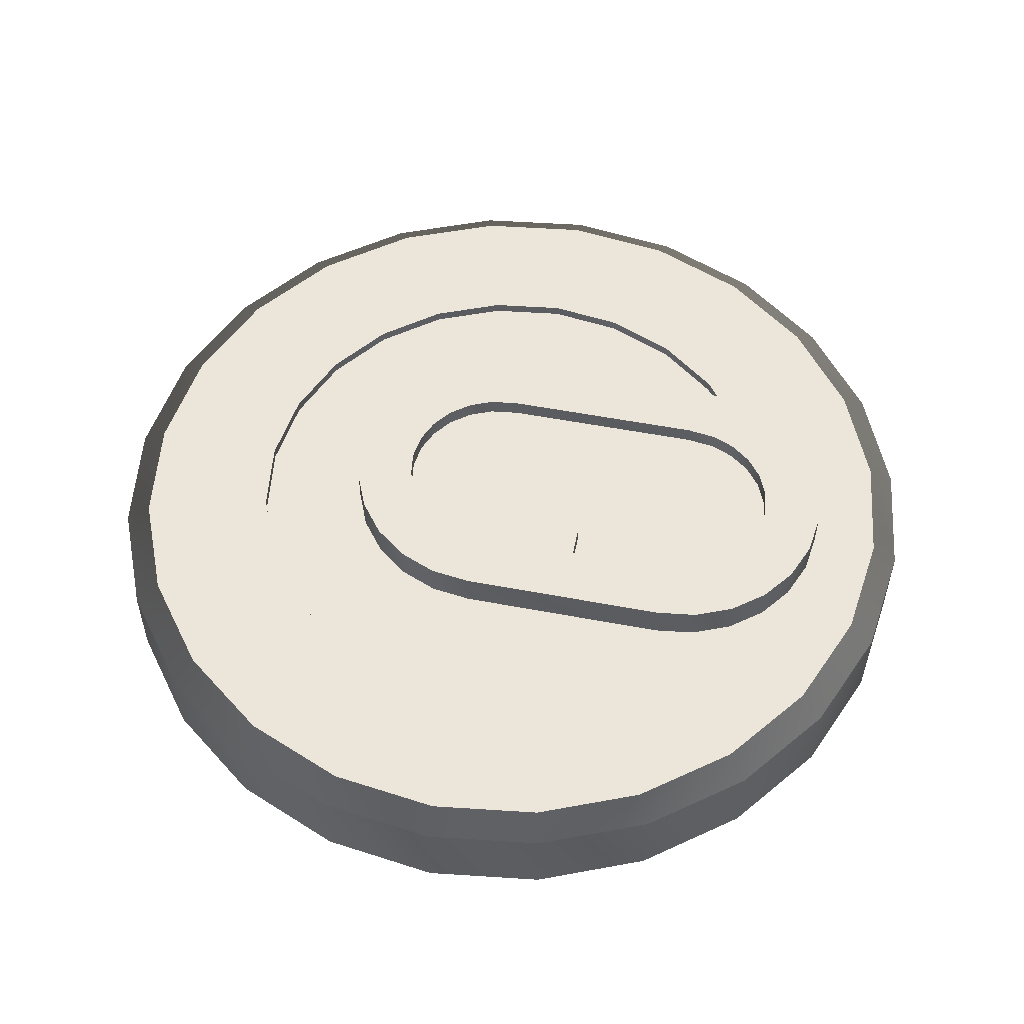
<metadata>
{"format":"obj","ext":"obj","renderer":"f3d","projection":"perspective","resolution":1024,"background":"white","views":[{"elev":54.2,"azim":101.4,"up":"+Y"}]}
</metadata>
<code>
v 0.1483 -0.024 0.2569
v 0.07678 -0.024 0.2866
v 0.1483 -0.04 0.2569
v 0.07678 -0.04 0.2866
v 0.2253 -0.04 0.3901
v 0.25 -0.016 0.433
v 0.3186 -0.04 0.3186
v 0.3536 -0.016 0.3536
v 0.25 0.08 -0.433
v 0.1294 0.08 -0.483
v 0.25 -0.016 -0.433
v 0.1294 -0.016 -0.483
v 0.3536 0.08 -0.3536
v 0.3536 -0.016 -0.3536
v 0.2569 -0.04 -0.1483
v 0.2569 -0.024 -0.1483
v 0.2866 -0.04 -0.07678
v 0.2866 -0.024 -0.07678
v -0.2967 -0.024 0
v -0.2967 -0.04 0
v -0.2866 -0.024 0.07678
v -0.2866 -0.04 0.07678
v -0.1294 0.08 -0.483
v -0.25 0.08 -0.433
v -0.1294 -0.016 -0.483
v -0.25 -0.016 -0.433
v 0.1294 -0.016 0.483
v 0.1166 -0.04 0.4351
v -0.3536 0.08 0.3536
v -0.25 0.08 0.433
v -0.3536 -0.016 0.3536
v -0.25 -0.016 0.433
v 0.3186 -0.04 -0.3186
v 0.3901 -0.04 -0.2253
v 0.433 -0.016 -0.25
v -0.3186 -0.04 0.3186
v -0.2253 -0.04 0.3901
v 0.25 0.08 0.433
v 0.3536 0.08 0.3536
v 0 0.08 -0.5
v 0 -0.016 -0.5
v 0 -0.016 0.5
v 0 -0.04 0.4505
v -0.5 -0.016 0
v -0.5 0.08 0
v -0.483 -0.016 0.1294
v -0.483 0.08 0.1294
v -0.2569 -0.024 0.1483
v -0.2569 -0.04 0.1483
v -0.2098 -0.024 0.2098
v -0.2098 -0.04 0.2098
v 0.4505 -0.04 0
v 0.4351 -0.04 0.1166
v 0.5 -0.016 0
v 0.483 -0.016 0.1294
v 0.1166 -0.04 -0.4351
v 0 -0.04 -0.4505
v -0.1294 0.08 0.483
v 0 0.08 0.5
v -0.1294 -0.016 0.483
v -0.433 -0.016 -0.25
v -0.433 0.08 -0.25
v -0.483 -0.016 -0.1294
v -0.483 0.08 -0.1294
v 0.5 0.08 0
v 0.483 0.08 0.1294
v 0.433 0.08 -0.25
v 0.483 0.08 -0.1294
v 0.483 -0.016 -0.1294
v -0.07678 -0.024 -0.2866
v 0 -0.024 -0.2967
v -0.07678 -0.04 -0.2866
v 0 -0.04 -0.2967
v 0 0.1 -0.3192
v 0.08261 0.1 -0.3083
v 0 0.088 -0.3192
v 0.08261 0.088 -0.3083
v 0.2569 -0.04 0.1483
v 0.2569 -0.024 0.1483
v 0.2098 -0.04 0.2098
v 0.2098 -0.024 0.2098
v 0.07678 -0.024 -0.2866
v 0.07678 -0.04 -0.2866
v -0.07678 -0.024 0.2866
v -0.1483 -0.024 0.2569
v -0.07678 -0.04 0.2866
v -0.1483 -0.04 0.2569
v 0.1483 -0.024 -0.2569
v 0.2098 -0.024 -0.2098
v 0.1483 -0.04 -0.2569
v 0.2098 -0.04 -0.2098
v -0.2098 -0.024 -0.2098
v -0.1483 -0.024 -0.2569
v -0.2098 -0.04 -0.2098
v -0.1483 -0.04 -0.2569
v 0.4072 0.1 0.2351
v 0.433 0.08 0.25
v 0.3325 0.1 0.3325
v 0.2764 0.088 0.1596
v 0.2764 0.1 0.1596
v 0.2257 0.088 0.2257
v 0.2257 0.1 0.2257
v 0.3192 0.088 0
v 0.3192 0.1 0
v 0.3083 0.088 0.08261
v 0.3083 0.1 0.08261
v 0.1596 0.1 -0.2764
v 0.2257 0.1 -0.2257
v 0.1596 0.088 -0.2764
v 0.2257 0.088 -0.2257
v 0 -0.024 0.2967
v 0 -0.04 0.2967
v -0.08261 0.1 0.3083
v -0.1596 0.1 0.2764
v -0.08261 0.088 0.3083
v -0.1596 0.088 0.2764
v 0.4542 0.1 0.1217
v -0.2569 -0.024 -0.1483
v -0.2569 -0.04 -0.1483
v -0.2866 -0.024 -0.07678
v -0.2866 -0.04 -0.07678
v 0.2967 -0.04 0
v 0.2967 -0.024 0
v 0.2866 -0.04 0.07678
v 0.2866 -0.024 0.07678
v 0.433 -0.016 0.25
v 0.1596 0.1 0.2764
v 0.08261 0.1 0.3083
v 0.1596 0.088 0.2764
v 0.08261 0.088 0.3083
v -0.2739 0.088 0
v -0.2646 0.088 -0.0709
v -0.2646 0.088 0.0709
v -0.2372 0.088 0.137
v -0.2372 0.088 -0.137
v -0.1937 0.088 0.1937
v -0.1937 0.088 -0.1937
v -0.137 0.088 0.2372
v -0.137 0.088 -0.2372
v -0.0709 0.088 -0.2646
v -0.0709 0.088 0.2646
v 0 0.088 0.2739
v 0 0.088 -0.2739
v 0.0709 0.088 0.2646
v 0.0709 0.088 -0.2646
v 0.137 0.088 0.2372
v 0.137 0.088 -0.2372
v 0.1937 0.088 -0.1937
v 0.1937 0.088 0.1937
v 0.2372 0.088 0.137
v 0.2372 0.088 -0.137
v 0.2646 0.088 0.0709
v 0.2646 0.088 -0.0709
v 0.2739 0.088 0
v 0.3901 -0.04 0.2253
v -0.2764 0.1 0.1596
v -0.2764 0.088 0.1596
v -0.2257 0.1 0.2257
v -0.2257 0.088 0.2257
v 0.2253 -0.04 -0.3901
v 0 0.1 0.4702
v 0.1217 0.1 0.4542
v 0.1294 0.08 0.483
v -0.3083 0.1 -0.08261
v -0.3083 0.088 -0.08261
v -0.3192 0.1 0
v -0.3192 0.088 0
v -0.4351 -0.04 0.1166
v -0.3901 -0.04 0.2253
v -0.433 -0.016 0.25
v -0.3536 -0.016 -0.3536
v -0.3536 0.08 -0.3536
v -0.433 0.08 0.25
v -0.4702 0.1 0
v -0.4542 0.1 0.1217
v -0.1166 -0.04 -0.4351
v 0 0.1 0.3192
v 0 0.088 0.3192
v 0.2764 0.088 -0.1596
v 0.2764 0.1 -0.1596
v 0.3083 0.088 -0.08261
v 0.3083 0.1 -0.08261
v -0.1217 0.1 -0.4542
v -0.2351 0.1 -0.4072
v -0.2351 0.1 0.4072
v -0.1217 0.1 0.4542
v -0.4505 -0.04 0
v -0.4542 0.1 -0.1217
v -0.4072 0.1 0.2351
v -0.4072 0.1 -0.2351
v -0.3325 0.1 0.3325
v -0.3325 0.1 -0.3325
v -0.3083 0.1 0.08261
v 0.2351 0.1 0.4072
v 0.3325 0.1 -0.3325
v 0.4072 0.1 -0.2351
v 0.4542 0.1 -0.1217
v 0.4702 0.1 0
v 0.2351 0.1 -0.4072
v 0.1217 0.1 -0.4542
v 0 0.1 -0.4702
v -0.08261 0.1 -0.3083
v -0.1596 0.1 -0.2764
v -0.2257 0.1 -0.2257
v -0.2764 0.1 -0.1596
v -0.2253 -0.04 -0.3901
v -0.3083 0.088 0.08261
v 0.4351 -0.04 -0.1166
v -0.2257 0.088 -0.2257
v -0.2764 0.088 -0.1596
v -0.3901 -0.04 -0.2253
v -0.3186 -0.04 -0.3186
v -0.4351 -0.04 -0.1166
v -0.1166 -0.04 0.4351
v -0.1596 0.088 -0.2764
v -0.08261 0.088 -0.3083
v -0.1739 -0.024 0
v -0.1679 -0.024 -0.045
v -0.1506 -0.024 -0.08693
v -0.1229 -0.024 -0.1229
v -0.08693 -0.024 -0.1506
v -0.045 -0.024 -0.1679
v 0 -0.024 -0.1739
v 0.045 -0.024 -0.1679
v 0.08693 -0.024 -0.1506
v 0.1229 -0.024 -0.1229
v 0.1506 -0.024 -0.08693
v 0.1679 -0.024 -0.045
v 0.1739 -0.024 0
v -0.1679 -0.024 0.045
v -0.1506 -0.024 0.08693
v -0.1229 -0.024 0.1229
v -0.08693 -0.024 0.1506
v -0.045 -0.024 0.1679
v 0 -0.024 0.1739
v 0.045 -0.024 0.1679
v 0.08693 -0.024 0.1506
v 0.1229 -0.024 0.1229
v 0.1506 -0.024 0.08693
v 0.1679 -0.024 0.045
v -0.1234 -0.036 0
v -0.1192 -0.036 -0.03195
v 0 -0.036 -0.1234
v 0.03195 -0.036 -0.1192
v 0.08729 -0.036 0.08729
v 0.1069 -0.036 0.06172
v -0.1192 -0.036 0.03195
v -0.1069 -0.036 -0.06172
v -0.08729 -0.036 -0.08729
v 0.1192 -0.036 0.03195
v -0.03195 -0.036 0.1192
v 0 -0.036 0.1234
v 0.06172 -0.036 0.1069
v -0.1069 -0.036 0.06172
v -0.08729 -0.036 0.08729
v 0.08729 -0.036 -0.08729
v 0.1069 -0.036 -0.06172
v -0.06172 -0.036 -0.1069
v -0.06172 -0.036 0.1069
v -0.03195 -0.036 -0.1192
v 0.03195 -0.036 0.1192
v 0.06172 -0.036 -0.1069
v 0.1192 -0.036 -0.03195
v 0.1234 -0.036 0
f 3 2 1
f 2 3 4
f 7 6 5
f 6 7 8
f 11 10 9
f 10 11 12
f 14 9 13
f 9 14 11
f 17 16 15
f 16 17 18
f 21 20 19
f 20 21 22
f 25 24 23
f 24 25 26
f 28 6 27
f 6 28 5
f 31 30 29
f 30 31 32
f 14 34 33
f 34 14 35
f 36 32 31
f 32 36 37
f 6 39 38
f 39 6 8
f 12 40 10
f 40 12 41
f 43 27 42
f 27 43 28
f 46 45 44
f 45 46 47
f 50 49 48
f 49 50 51
f 54 53 52
f 53 54 55
f 56 41 12
f 41 56 57
f 60 59 58
f 59 60 42
f 63 62 61
f 62 63 64
f 66 54 65
f 54 66 55
f 68 35 67
f 35 68 69
f 72 71 70
f 71 72 73
f 41 23 40
f 23 41 25
f 76 75 74
f 75 76 77
f 80 79 78
f 79 80 81
f 73 82 71
f 82 73 83
f 86 85 84
f 85 86 87
f 90 89 88
f 89 90 91
f 94 93 92
f 93 94 95
f 98 97 96
f 97 98 39
f 80 1 81
f 1 80 3
f 101 100 99
f 100 101 102
f 105 104 103
f 104 105 106
f 109 108 107
f 108 109 110
f 112 84 111
f 84 112 86
f 115 114 113
f 114 115 116
f 96 66 117
f 66 96 97
f 120 119 118
f 119 120 121
f 124 123 122
f 123 124 125
f 65 69 68
f 69 65 54
f 97 55 66
f 55 97 126
f 32 58 30
f 58 32 60
f 4 111 2
f 111 4 112
f 129 128 127
f 128 129 130
f 133 132 131
f 132 133 134
f 132 134 135
f 135 134 136
f 135 136 137
f 137 136 138
f 137 138 139
f 139 138 140
f 140 138 141
f 140 141 142
f 140 142 143
f 143 142 144
f 143 144 145
f 145 144 146
f 145 146 147
f 147 146 148
f 148 146 149
f 148 149 150
f 148 150 151
f 151 150 152
f 151 152 153
f 153 152 154
f 55 155 53
f 155 55 126
f 158 157 156
f 157 158 159
f 160 12 11
f 12 160 56
f 59 162 161
f 162 59 163
f 83 88 82
f 88 83 90
f 87 50 85
f 50 87 51
f 166 165 164
f 165 166 167
f 169 46 168
f 46 169 170
f 61 172 171
f 172 61 62
f 118 94 92
f 94 118 119
f 170 47 46
f 47 170 173
f 19 121 120
f 121 19 20
f 78 125 124
f 125 78 79
f 122 18 17
f 18 122 123
f 45 175 174
f 175 45 47
f 57 25 41
f 25 57 176
f 178 113 177
f 113 178 115
f 48 22 21
f 22 48 49
f 15 89 91
f 89 15 16
f 181 180 179
f 180 181 182
f 23 184 183
f 184 23 24
f 95 70 93
f 70 95 72
f 30 186 185
f 186 30 58
f 39 126 97
f 126 39 8
f 168 44 187
f 44 168 46
f 175 188 174
f 188 175 189
f 188 189 190
f 190 189 191
f 190 191 192
f 192 191 166
f 166 191 193
f 193 191 185
f 193 185 156
f 156 185 158
f 158 185 186
f 158 186 114
f 114 186 113
f 113 186 161
f 113 161 177
f 177 161 162
f 177 162 128
f 128 162 127
f 127 162 194
f 127 194 102
f 102 194 100
f 100 194 98
f 100 98 106
f 106 98 104
f 104 98 195
f 195 98 196
f 196 98 96
f 196 96 117
f 196 117 197
f 197 117 198
f 195 182 104
f 195 180 182
f 199 180 195
f 199 108 180
f 199 107 108
f 200 107 199
f 200 75 107
f 201 75 200
f 201 74 75
f 201 202 74
f 183 202 201
f 183 203 202
f 183 204 203
f 184 204 183
f 184 205 204
f 184 164 205
f 192 164 184
f 164 192 166
f 31 173 170
f 173 31 29
f 163 194 162
f 194 163 38
f 9 200 199
f 200 9 10
f 176 26 25
f 26 176 206
f 193 167 166
f 167 193 207
f 179 108 110
f 108 179 180
f 173 191 189
f 191 173 29
f 156 207 193
f 207 156 157
f 54 208 69
f 208 54 52
f 205 209 204
f 209 205 210
f 130 177 128
f 177 130 178
f 197 65 68
f 65 197 198
f 200 40 201
f 40 200 10
f 171 211 61
f 211 171 212
f 213 44 63
f 44 213 187
f 213 168 187
f 168 213 211
f 168 211 169
f 169 211 212
f 169 212 36
f 36 212 20
f 20 212 121
f 121 212 206
f 121 206 119
f 119 206 94
f 94 206 176
f 94 176 95
f 95 176 72
f 72 176 57
f 72 57 73
f 73 57 56
f 73 56 83
f 83 56 90
f 90 56 160
f 90 160 91
f 91 160 15
f 15 160 33
f 15 33 17
f 17 33 122
f 7 122 33
f 7 124 122
f 7 78 124
f 5 78 7
f 5 80 78
f 5 3 80
f 28 3 5
f 28 4 3
f 43 4 28
f 43 112 4
f 43 86 112
f 214 86 43
f 214 87 86
f 214 51 87
f 37 51 214
f 37 49 51
f 37 22 49
f 36 22 37
f 22 36 20
f 7 33 34
f 7 34 155
f 155 34 208
f 155 208 53
f 53 208 52
f 209 203 204
f 203 209 215
f 155 8 7
f 8 155 126
f 116 158 114
f 158 116 159
f 64 190 62
f 190 64 188
f 62 192 172
f 192 62 190
f 195 67 13
f 67 195 196
f 26 212 171
f 212 26 206
f 37 60 32
f 60 37 214
f 47 189 175
f 189 47 173
f 38 98 194
f 98 38 39
f 99 106 105
f 106 99 100
f 58 161 186
f 161 58 59
f 29 185 191
f 185 29 30
f 196 68 67
f 68 196 197
f 13 199 195
f 199 13 9
f 77 107 75
f 107 77 109
f 169 31 170
f 31 169 36
f 24 192 184
f 192 24 172
f 164 210 205
f 210 164 165
f 40 183 201
f 183 40 23
f 69 34 35
f 34 69 208
f 103 182 181
f 182 103 104
f 11 33 160
f 33 11 14
f 215 202 203
f 202 215 216
f 214 42 60
f 42 214 43
f 67 14 13
f 14 67 35
f 211 63 61
f 63 211 213
f 26 172 24
f 172 26 171
f 44 64 63
f 64 44 45
f 117 65 198
f 65 117 66
f 101 127 102
f 127 101 129
f 202 76 74
f 76 202 216
f 27 38 163
f 38 27 6
f 42 163 59
f 163 42 27
f 45 188 64
f 188 45 174
f 120 21 19
f 21 120 118
f 21 118 48
f 48 118 92
f 48 92 50
f 50 92 93
f 50 93 217
f 217 93 218
f 218 93 219
f 219 93 220
f 220 93 70
f 220 70 221
f 221 70 222
f 222 70 71
f 222 71 223
f 223 71 82
f 223 82 224
f 224 82 225
f 225 82 88
f 225 88 226
f 226 88 227
f 227 88 89
f 227 89 228
f 228 89 229
f 217 85 50
f 85 217 230
f 85 230 231
f 85 231 232
f 85 232 84
f 84 232 233
f 84 233 234
f 84 234 111
f 111 234 235
f 111 235 236
f 111 236 2
f 2 236 237
f 2 237 1
f 1 237 238
f 1 238 239
f 1 239 81
f 81 239 240
f 81 240 229
f 81 229 89
f 81 89 16
f 81 16 79
f 79 16 18
f 79 18 125
f 125 18 123
f 218 241 217
f 241 218 242
f 224 243 223
f 243 224 244
f 246 238 245
f 238 246 239
f 241 230 217
f 230 241 247
f 220 248 219
f 248 220 249
f 250 239 246
f 239 250 240
f 251 235 234
f 235 251 252
f 245 237 253
f 237 245 238
f 254 232 231
f 232 254 255
f 247 231 230
f 231 247 254
f 226 257 256
f 257 226 227
f 242 247 241
f 247 242 248
f 247 248 254
f 254 248 249
f 254 249 255
f 255 249 258
f 255 258 259
f 259 258 260
f 259 260 251
f 251 260 243
f 251 243 252
f 252 243 244
f 252 244 261
f 261 244 262
f 261 262 253
f 253 262 256
f 253 256 245
f 245 256 257
f 245 257 246
f 246 257 263
f 246 263 250
f 250 263 264
f 253 236 261
f 236 253 237
f 219 242 218
f 242 219 248
f 225 256 262
f 256 225 226
f 255 233 232
f 233 255 259
f 264 240 250
f 240 264 229
f 63 46 44
f 46 63 61
f 46 61 170
f 170 61 171
f 170 171 31
f 31 171 26
f 31 26 32
f 32 26 25
f 32 25 60
f 60 25 41
f 60 41 42
f 42 41 12
f 42 12 27
f 27 12 11
f 27 11 6
f 6 11 14
f 6 14 8
f 8 14 35
f 8 35 126
f 126 35 69
f 126 69 55
f 55 69 54
f 228 264 263
f 264 228 229
f 221 249 220
f 249 221 258
f 259 234 233
f 234 259 251
f 47 64 45
f 64 47 173
f 64 173 62
f 62 173 29
f 62 29 172
f 172 29 30
f 172 30 24
f 24 30 58
f 24 58 23
f 23 58 59
f 23 59 40
f 40 59 163
f 40 163 10
f 10 163 38
f 10 38 9
f 9 38 13
f 13 38 39
f 13 39 97
f 13 97 67
f 67 97 66
f 67 66 68
f 68 66 65
f 222 258 221
f 258 222 260
f 223 260 222
f 260 223 243
f 224 262 244
f 262 224 225
f 261 235 252
f 235 261 236
f 227 263 257
f 263 227 228
f 207 165 167
f 165 207 157
f 165 157 210
f 210 157 131
f 131 157 133
f 133 157 159
f 133 159 134
f 136 159 116
f 134 159 136
f 136 116 138
f 138 116 115
f 138 115 141
f 141 115 178
f 141 178 142
f 142 178 130
f 142 130 144
f 144 130 146
f 146 130 129
f 146 129 149
f 149 129 101
f 149 101 150
f 150 101 99
f 150 99 152
f 152 99 154
f 210 132 209
f 132 210 131
f 209 132 135
f 209 135 137
f 209 137 215
f 215 137 139
f 215 139 216
f 216 139 140
f 216 140 76
f 76 140 143
f 76 143 145
f 76 145 77
f 77 145 147
f 77 147 109
f 109 147 148
f 109 148 110
f 110 148 151
f 110 151 179
f 179 151 153
f 179 153 154
f 179 154 99
f 179 99 105
f 179 105 181
f 181 105 103
v -0.1063 0.12 0.04862
v -0.1063 0.14 0.04862
v -0.1106 0.12 0.01575
v -0.1106 0.14 0.01575
v -0.1106 0.12 -0.2131
v -0.1106 0.14 -0.2131
v -0.1063 0.12 -0.246
v -0.1063 0.14 -0.246
v -0.09529 0.12 -0.2725
v -0.09529 0.14 -0.2725
v -0.07781 0.12 -0.2953
v -0.07781 0.14 -0.2953
v -0.05502 0.14 -0.3128
v -0.05502 0.12 -0.3128
v -0.02848 0.14 -0.3238
v -0.02848 0.12 -0.3238
v 2.256e-16 0.14 -0.3275
v 2.256e-16 0.12 -0.3275
v 0.02848 0.14 -0.3238
v 0.02848 0.12 -0.3238
v 0.05502 0.14 -0.3128
v 0.05502 0.12 -0.3128
v 0.07781 0.14 -0.2953
v 0.07781 0.12 -0.2953
v 0.09529 0.12 -0.2725
v 0.09529 0.14 -0.2725
v 0.1063 0.12 -0.246
v 0.1063 0.14 -0.246
v 0.1106 0.12 -0.2131
v 0.1106 0.14 -0.2131
v 2.256e-16 0.1 -0.395
v 0.04594 0.1 -0.3889
v 2.256e-16 0.14 -0.395
v 0.04594 0.14 -0.3889
v -0.04594 0.14 -0.3889
v -0.04594 0.1 -0.3889
v -0.08874 0.14 -0.3712
v -0.08874 0.1 -0.3712
v -0.1255 0.14 -0.343
v -0.1255 0.1 -0.343
v -0.1537 0.1 -0.3062
v -0.1537 0.14 -0.3062
v -0.1714 0.1 -0.2634
v -0.1714 0.14 -0.2634
v -0.1775 0.1 -0.2175
v -0.1775 0.14 -0.2175
v -0.1775 0.1 0.02014
v -0.1775 0.14 0.02014
v -0.1714 0.1 0.06607
v -0.1714 0.14 0.06607
v -0.1537 0.1 0.1089
v -0.1537 0.14 0.1089
v -0.1255 0.1 0.1456
v -0.1255 0.14 0.1456
v -0.08874 0.14 0.1738
v -0.08874 0.1 0.1738
v -0.04594 0.14 0.1916
v -0.04594 0.1 0.1916
v 2.933e-15 0.14 0.1976
v 2.933e-15 0.1 0.1976
v 0.04594 0.14 0.1916
v 0.04594 0.1 0.1916
v 0.08874 0.14 0.1738
v 0.08874 0.1 0.1738
v 0.1255 0.14 0.1456
v 0.1255 0.1 0.1456
v 0.1537 0.1 0.1089
v 0.1537 0.14 0.1089
v 0.1714 0.1 0.06607
v 0.1714 0.14 0.06607
v 0.1775 0.1 0.02014
v 0.1775 0.14 0.02014
v 0.1775 0.1 -0.2175
v 0.1775 0.14 -0.2175
v 0.1714 0.1 -0.2634
v 0.1714 0.14 -0.2634
v 0.1537 0.1 -0.3062
v 0.1537 0.14 -0.3062
v 0.1255 0.1 -0.343
v 0.1255 0.14 -0.343
v 0.08874 0.14 -0.3712
v 0.08874 0.1 -0.3712
v -0.09529 0.14 0.07516
v -0.07781 0.14 0.09794
v -0.05502 0.14 0.1154
v -0.02848 0.14 0.1264
v 2.933e-15 0.14 0.1302
v 0.02848 0.14 0.1264
v 0.05502 0.14 0.1154
v 0.07781 0.14 0.09794
v 0.09529 0.14 0.07516
v 0.1063 0.14 0.04862
v 0.1106 0.14 0.01575
v 0.1106 0.14 -0.1
v 0.0723 0.14 0.01575
v 0.0723 0.14 -0.1
v 0.1063 0.12 0.04862
v 0.1106 0.12 0.01575
v 0.09529 0.12 0.07516
v 0.07781 0.12 0.09794
v 0.05502 0.12 0.1154
v 0.02848 0.12 0.1264
v 2.933e-15 0.12 0.1302
v -0.02848 0.12 0.1264
v -0.05502 0.12 0.1154
v -0.07781 0.12 0.09794
v -0.09529 0.12 0.07516
v 0.0723 0.12 -0.1
v 0.1106 0.12 -0.1
v 0.0723 0.12 0.01575
v -0.08 0.12 -0.2131
v -0.07727 0.12 -0.2338
v -0.07727 0.12 -0.1924
v -0.06928 0.12 -0.1731
v -0.06928 0.12 -0.2531
v -0.05657 0.12 -0.2697
v -0.05657 0.12 -0.1565
v -0.04 0.12 -0.2824
v -0.04 0.12 -0.1438
v -0.02071 0.12 -0.2904
v -0.02071 0.12 -0.1358
v 2.256e-16 0.12 -0.2931
v 2.256e-16 0.12 -0.1331
v 0.02071 0.12 -0.1358
v 0.02071 0.12 -0.2904
v 0.04 0.12 -0.1438
v 0.04 0.12 -0.2824
v 0.05657 0.12 -0.2697
v 0.05657 0.12 -0.1565
v 0.06928 0.12 -0.2531
v 0.06928 0.12 -0.1731
v 0.07727 0.12 -0.1924
v 0.07727 0.12 -0.2338
v 0.08 0.12 -0.2131
f 267 266 265
f 266 267 268
f 269 268 267
f 268 269 270
f 271 270 269
f 270 271 272
f 273 272 271
f 272 273 274
f 275 274 273
f 274 275 276
f 275 277 276
f 277 275 278
f 278 279 277
f 279 278 280
f 280 281 279
f 281 280 282
f 282 283 281
f 283 282 284
f 284 285 283
f 285 284 286
f 286 287 285
f 287 286 288
f 289 287 288
f 287 289 290
f 291 290 289
f 290 291 292
f 293 292 291
f 292 293 294
f 297 296 295
f 296 297 298
f 295 299 297
f 299 295 300
f 300 301 299
f 301 300 302
f 302 303 301
f 303 302 304
f 305 303 304
f 303 305 306
f 307 306 305
f 306 307 308
f 309 308 307
f 308 309 310
f 311 310 309
f 310 311 312
f 313 312 311
f 312 313 314
f 315 314 313
f 314 315 316
f 317 316 315
f 316 317 318
f 317 319 318
f 319 317 320
f 320 321 319
f 321 320 322
f 322 323 321
f 323 322 324
f 324 325 323
f 325 324 326
f 326 327 325
f 327 326 328
f 328 329 327
f 329 328 330
f 331 329 330
f 329 331 332
f 333 332 331
f 332 333 334
f 335 334 333
f 334 335 336
f 337 336 335
f 336 337 338
f 339 338 337
f 338 339 340
f 341 340 339
f 340 341 342
f 343 342 341
f 342 343 344
f 343 345 344
f 345 343 346
f 346 298 345
f 298 346 296
f 318 268 270
f 268 318 266
f 266 318 319
f 266 319 347
f 347 319 348
f 348 319 321
f 348 321 349
f 349 321 350
f 350 321 323
f 350 323 351
f 351 323 325
f 351 325 352
f 352 325 353
f 353 325 327
f 353 327 354
f 354 327 355
f 355 327 329
f 355 329 356
f 356 329 357
f 357 329 358
f 358 329 344
f 344 329 342
f 342 329 332
f 342 332 340
f 340 332 334
f 340 334 338
f 338 334 336
f 344 294 358
f 344 292 294
f 344 290 292
f 345 290 344
f 345 287 290
f 345 285 287
f 298 285 345
f 298 283 285
f 297 283 298
f 297 281 283
f 297 279 281
f 299 279 297
f 299 277 279
f 299 276 277
f 301 276 299
f 301 274 276
f 301 272 274
f 303 272 301
f 303 270 272
f 303 318 270
f 303 316 318
f 306 316 303
f 306 314 316
f 308 314 306
f 308 312 314
f 312 308 310
f 357 360 359
f 360 357 358
f 357 361 356
f 361 357 362
f 363 356 361
f 356 363 355
f 364 355 363
f 355 364 354
f 364 353 354
f 353 364 365
f 365 352 353
f 352 365 366
f 366 351 352
f 351 366 367
f 367 350 351
f 350 367 368
f 368 349 350
f 349 368 369
f 369 348 349
f 348 369 370
f 371 348 370
f 348 371 347
f 265 347 371
f 347 265 266
f 307 311 309
f 311 307 313
f 313 307 305
f 313 305 315
f 315 305 304
f 315 304 317
f 317 304 302
f 317 302 320
f 320 302 300
f 320 300 322
f 322 300 295
f 322 295 324
f 324 295 296
f 324 296 326
f 326 296 346
f 326 346 328
f 328 346 343
f 328 343 330
f 330 343 341
f 330 341 331
f 331 341 339
f 331 339 333
f 333 339 337
f 333 337 335
f 360 373 372
f 373 360 358
f 360 374 359
f 374 360 372
f 357 374 362
f 374 357 359
f 294 373 358
f 373 294 293
f 377 376 375
f 376 377 378
f 376 378 379
f 379 378 380
f 380 378 381
f 380 381 382
f 382 381 383
f 382 383 384
f 384 383 385
f 384 385 386
f 386 385 387
f 386 387 388
f 386 388 389
f 389 388 390
f 389 390 391
f 391 390 392
f 392 390 393
f 392 393 394
f 394 393 395
f 394 395 396
f 394 396 397
f 397 396 398
f 370 375 371
f 375 370 377
f 377 370 369
f 377 369 378
f 378 369 381
f 381 369 383
f 383 369 368
f 383 368 385
f 385 368 367
f 385 367 387
f 387 367 388
f 388 367 366
f 388 366 390
f 390 366 365
f 390 365 393
f 393 365 364
f 393 364 374
f 393 374 395
f 374 364 362
f 362 364 363
f 362 363 361
f 372 395 374
f 395 372 396
f 396 372 373
f 396 373 398
f 398 373 289
f 289 373 291
f 291 373 293
f 288 398 289
f 288 397 398
f 288 394 397
f 288 392 394
f 286 392 288
f 286 391 392
f 284 391 286
f 284 389 391
f 282 389 284
f 282 386 389
f 282 384 386
f 280 384 282
f 280 382 384
f 278 382 280
f 278 380 382
f 278 379 380
f 278 376 379
f 275 376 278
f 275 375 376
f 275 371 375
f 273 371 275
f 273 265 371
f 271 265 273
f 271 267 265
f 267 271 269

</code>
